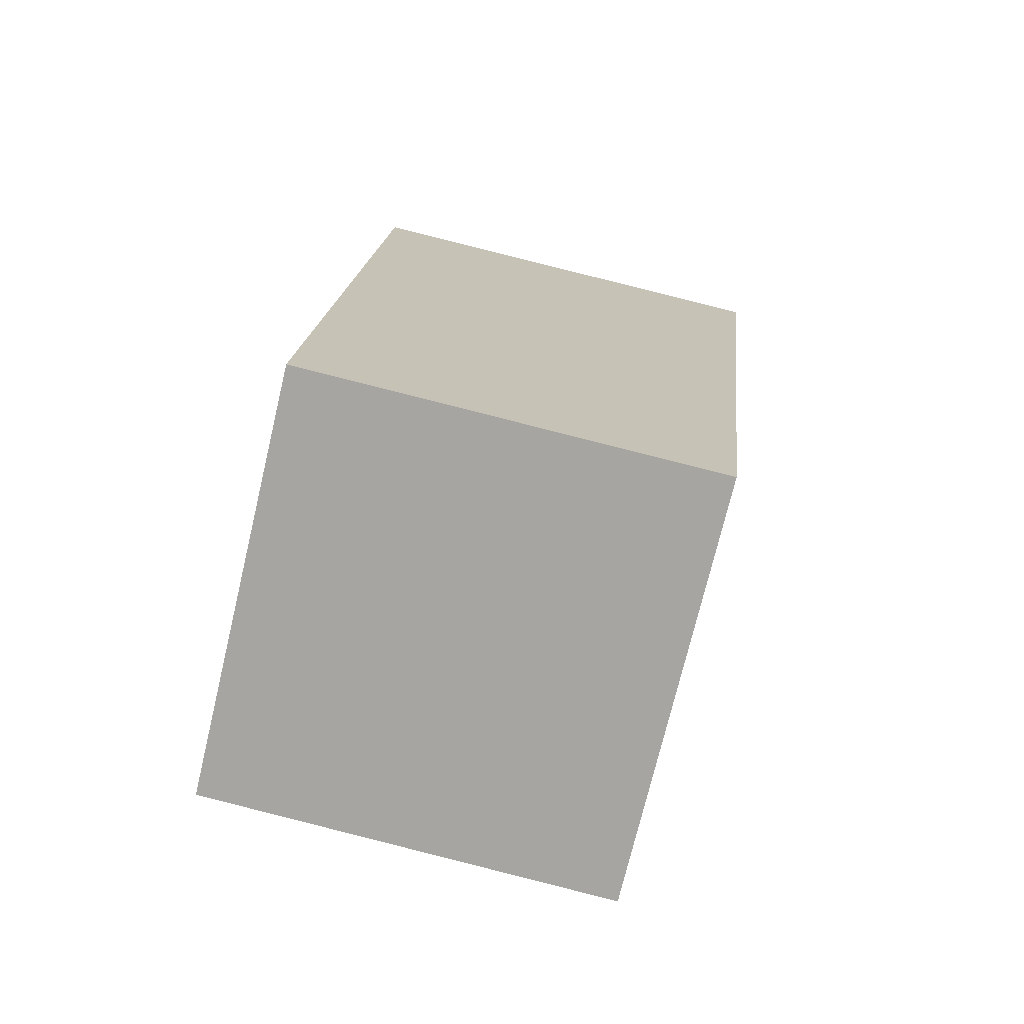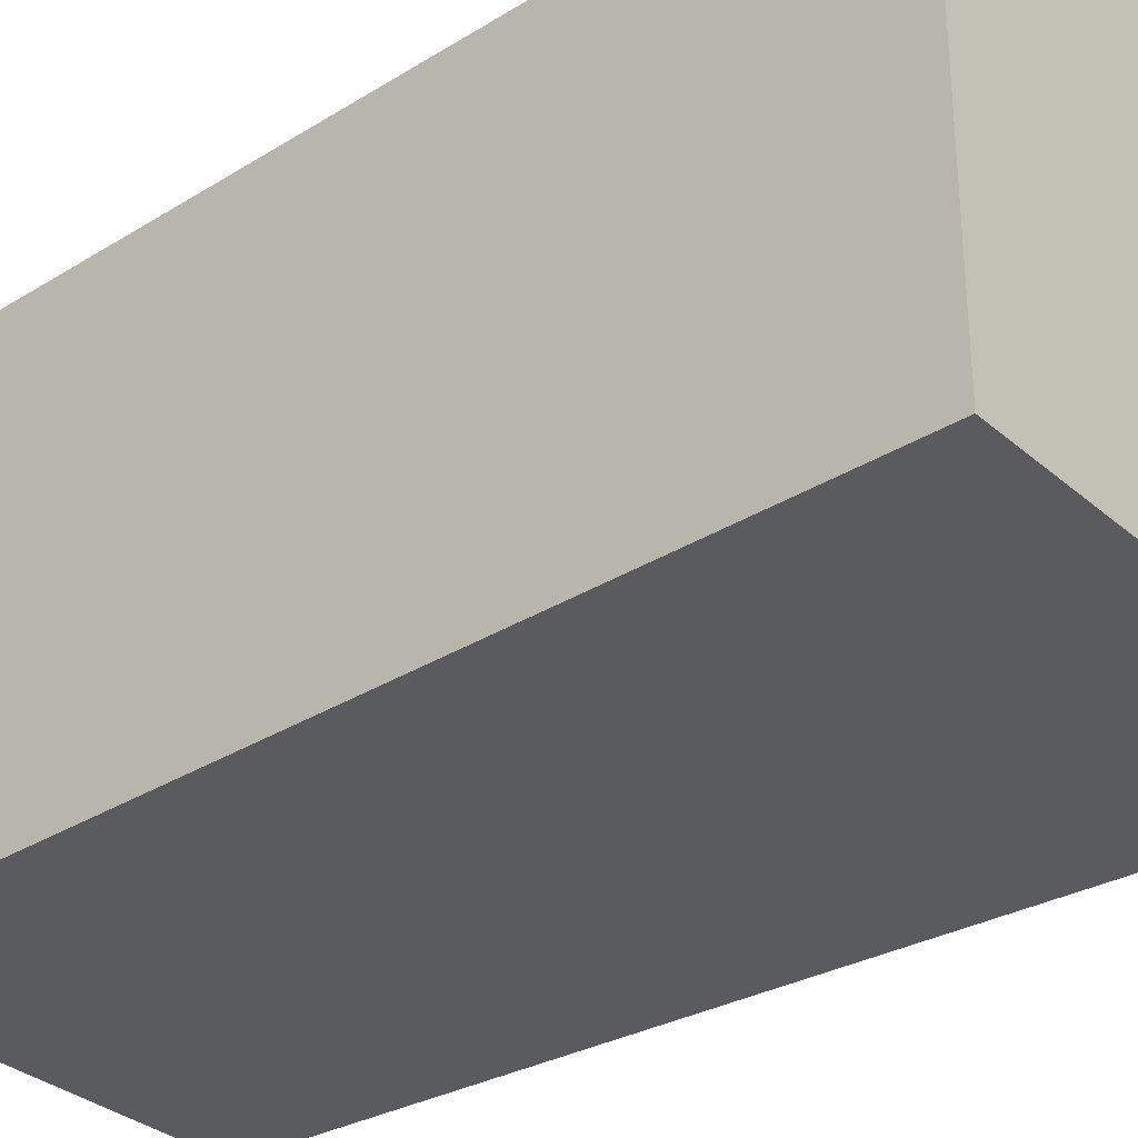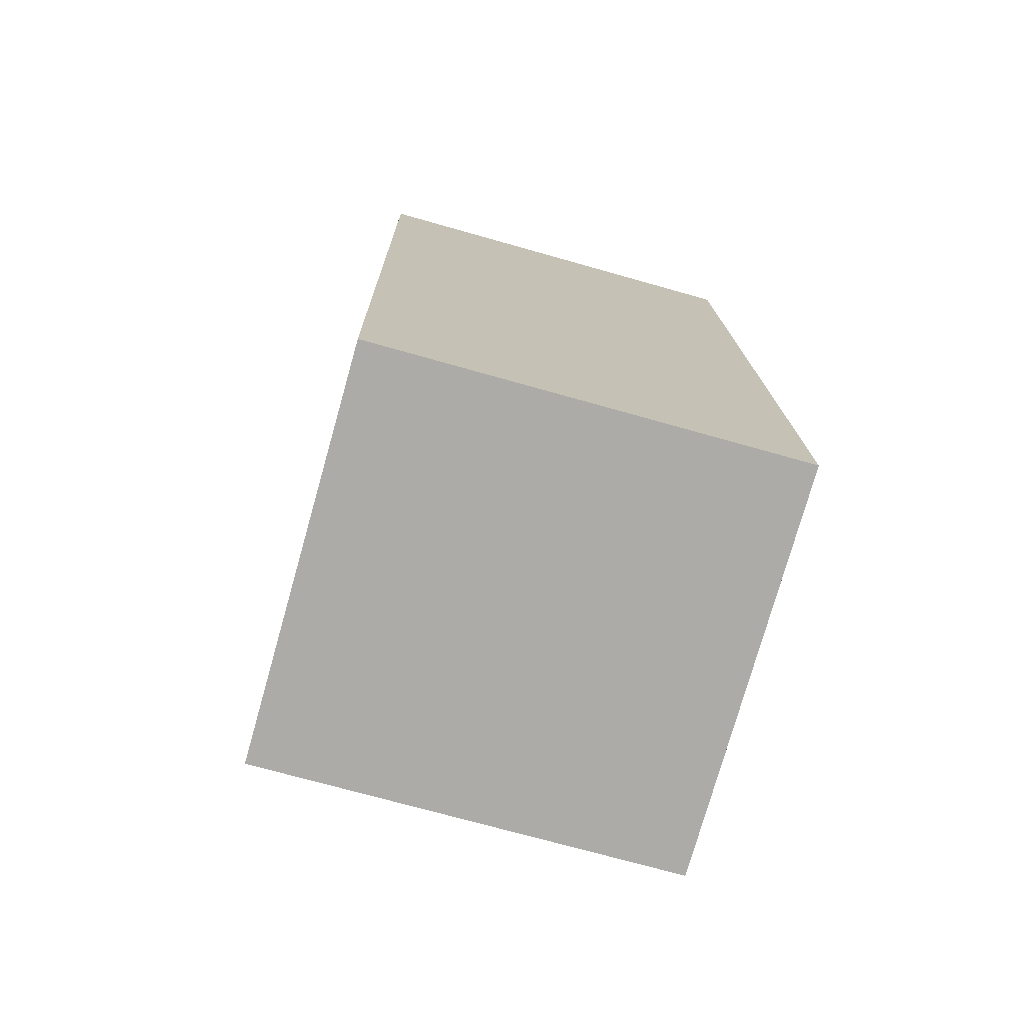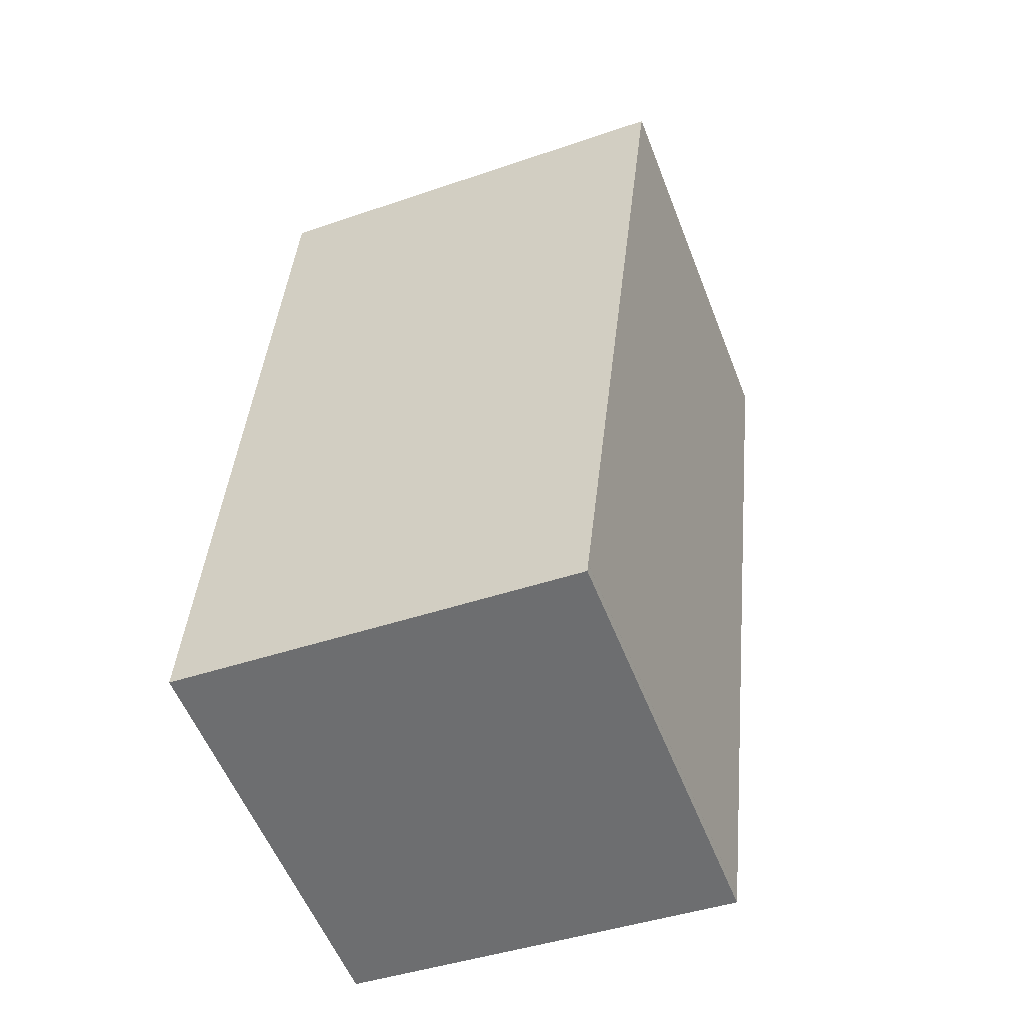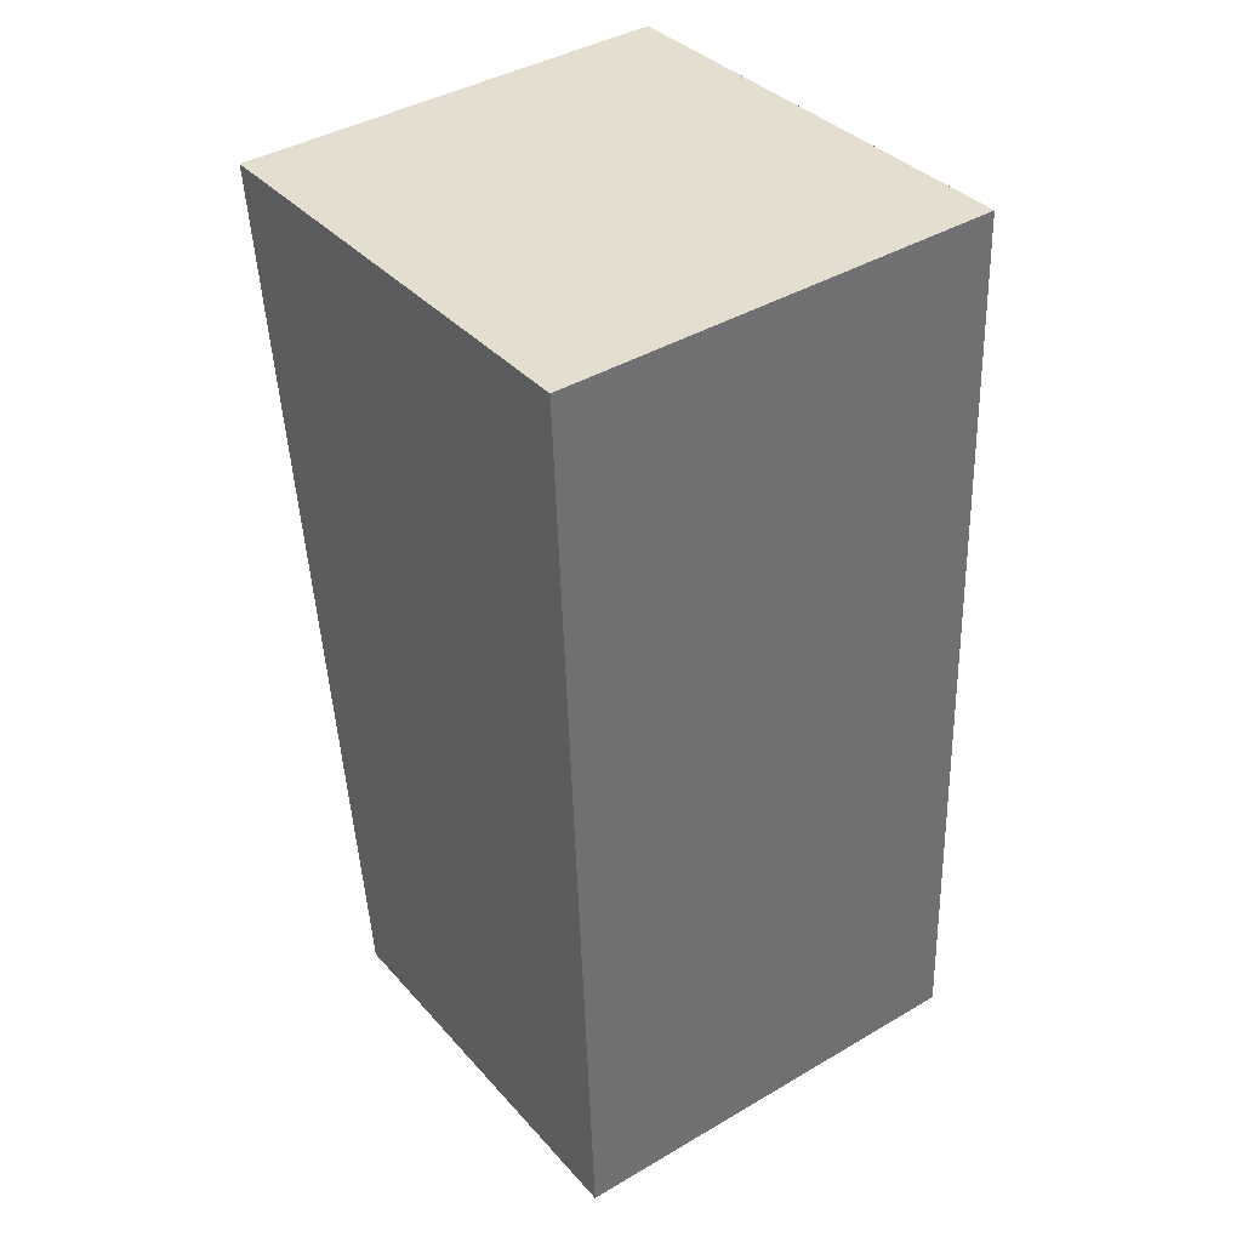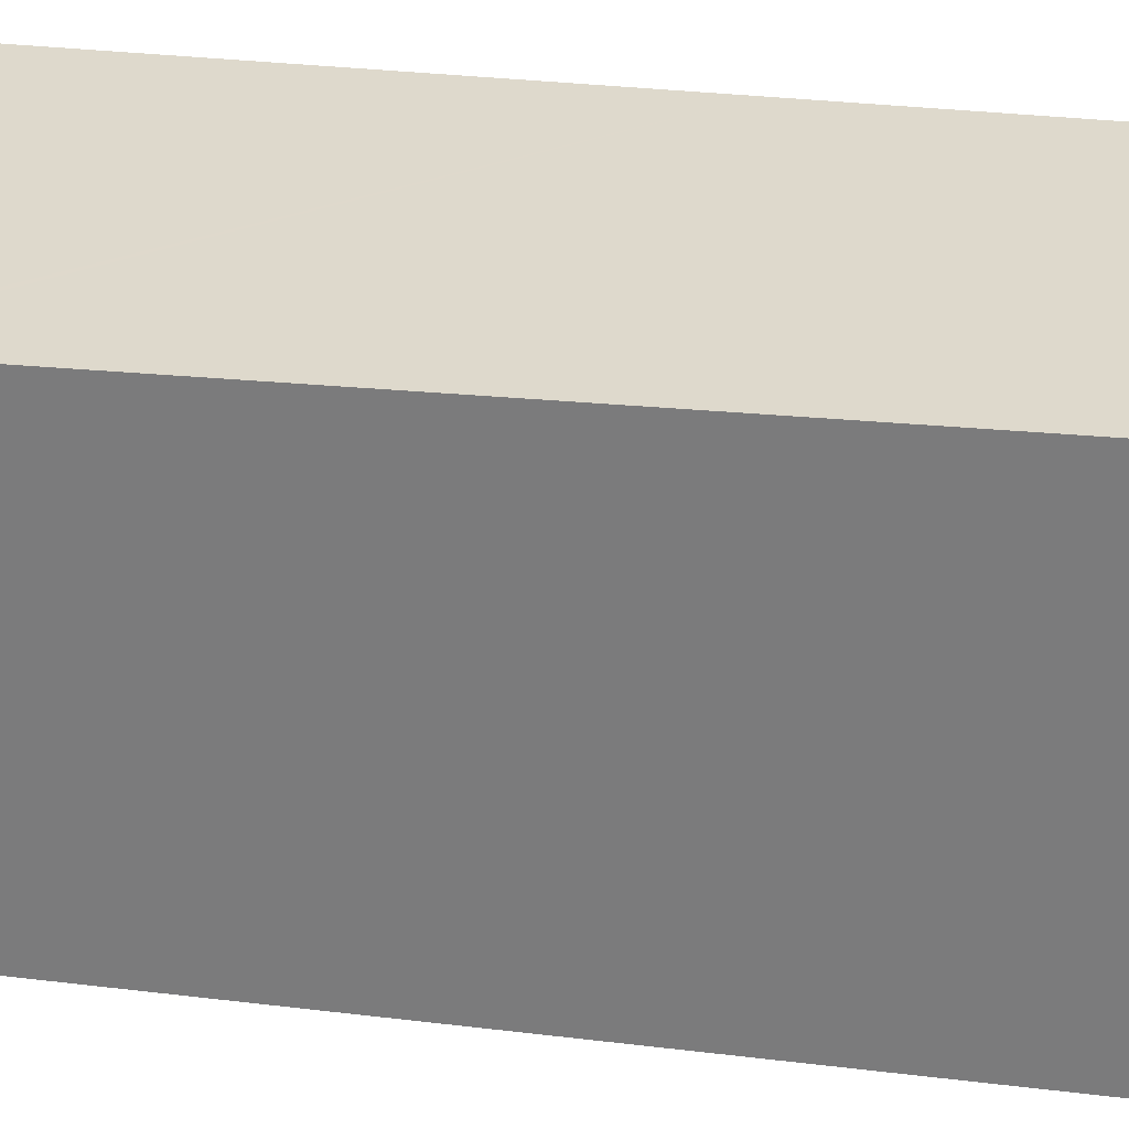
<metadata>
{"format":"obj","ext":"obj","renderer":"f3d","projection":"perspective","resolution":1024,"background":"white","views":[{"elev":-73.6,"azim":-13.4,"up":"+Z"},{"elev":-32.0,"azim":-46.0,"up":"+Y"},{"elev":-71.9,"azim":-105.8,"up":"+Z"},{"elev":-56.4,"azim":21.3,"up":"+Z"},{"elev":41.2,"azim":-125.5,"up":"+Z"},{"elev":-58.5,"azim":-91.5,"up":"+Y"}]}
</metadata>
<code>
v  0.876 5.581 12
v  0.582 5.581 11.91
v  0.588 5.581 12.02
v  0.361 5.581 7.39
v  0.006 5.581 0.12
v  2.698 5.581 11.86
v  0 5.581 3.417e-16
v  0.952 5.581 -0.075
v  3.429 5.581 -0.269
v  5.838 5.581 11.62
v  4.085 5.581 -0.32
v  5.36 5.581 -0.42
v  6.692 5.581 11.42
v  6.709 5.581 11.55
v  5.376 5.581 -0.279
v  5.376 5.581 -0.29
v  5.376 1.776e-17 -0.29
v  5.36 2.572e-17 -0.42
v  5.376 1.708e-17 -0.279
v  6.709 -7.071e-16 11.55
v  6.692 -6.995e-16 11.42
v  4.085 1.959e-17 -0.32
v  0 0 0
v  3.429 1.647e-17 -0.269
v  0.952 4.592e-18 -0.075
v  0.006 -7.348e-18 0.12
v  0.361 -4.525e-16 7.39
v  0.582 -7.29e-16 11.91
v  0.588 -7.36e-16 12.02
v  5.838 -7.112e-16 11.62
v  0.876 -7.346e-16 12
v  2.698 -7.26e-16 11.86
g defaultobject
f 1 2 3
f 2 1 4
f 4 1 5
f 5 1 6
f 5 6 7
f 7 6 8
f 8 6 9
f 9 6 10
f 9 10 11
f 11 10 12
f 12 10 13
f 13 10 14
f 12 13 15
f 16 12 15
f 17 12 16
f 12 17 18
f 19 16 15
f 16 19 17
f 20 13 14
f 13 20 21
f 21 15 13
f 15 21 19
f 18 11 12
f 11 18 9
f 9 18 8
f 8 18 7
f 7 18 22
f 7 22 23
f 23 22 24
f 23 24 25
f 23 5 7
f 5 23 4
f 4 23 26
f 4 26 27
f 4 27 2
f 2 27 28
f 2 28 3
f 3 28 29
f 29 1 3
f 1 29 6
f 6 29 10
f 10 29 14
f 14 29 30
f 14 30 20
f 30 29 31
f 30 31 32
f 28 31 29
f 31 28 32
f 32 28 27
f 32 27 30
f 30 27 20
f 20 27 21
f 21 27 19
f 19 27 26
f 19 26 23
f 19 23 25
f 19 25 24
f 19 24 22
f 19 22 18
f 19 18 17

</code>
